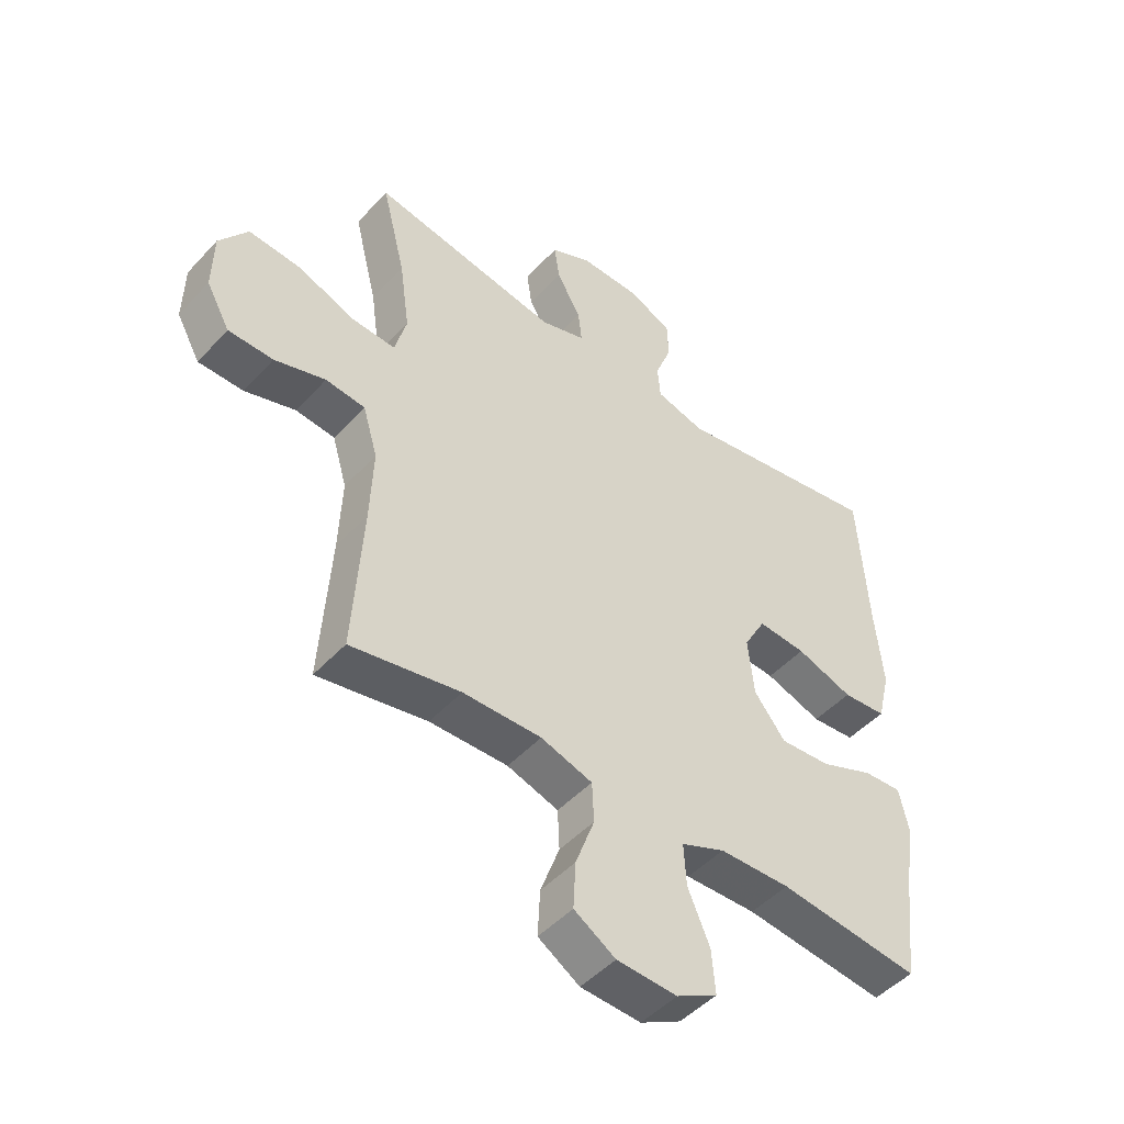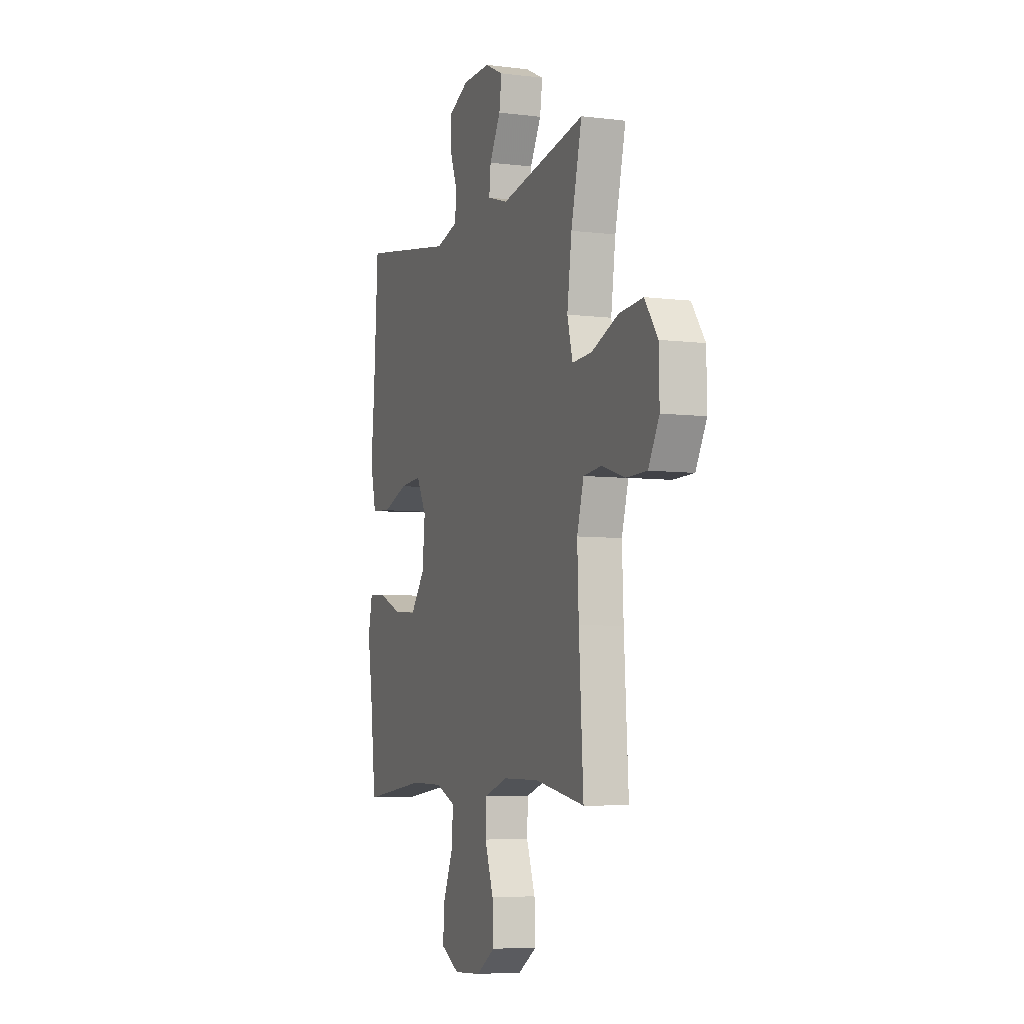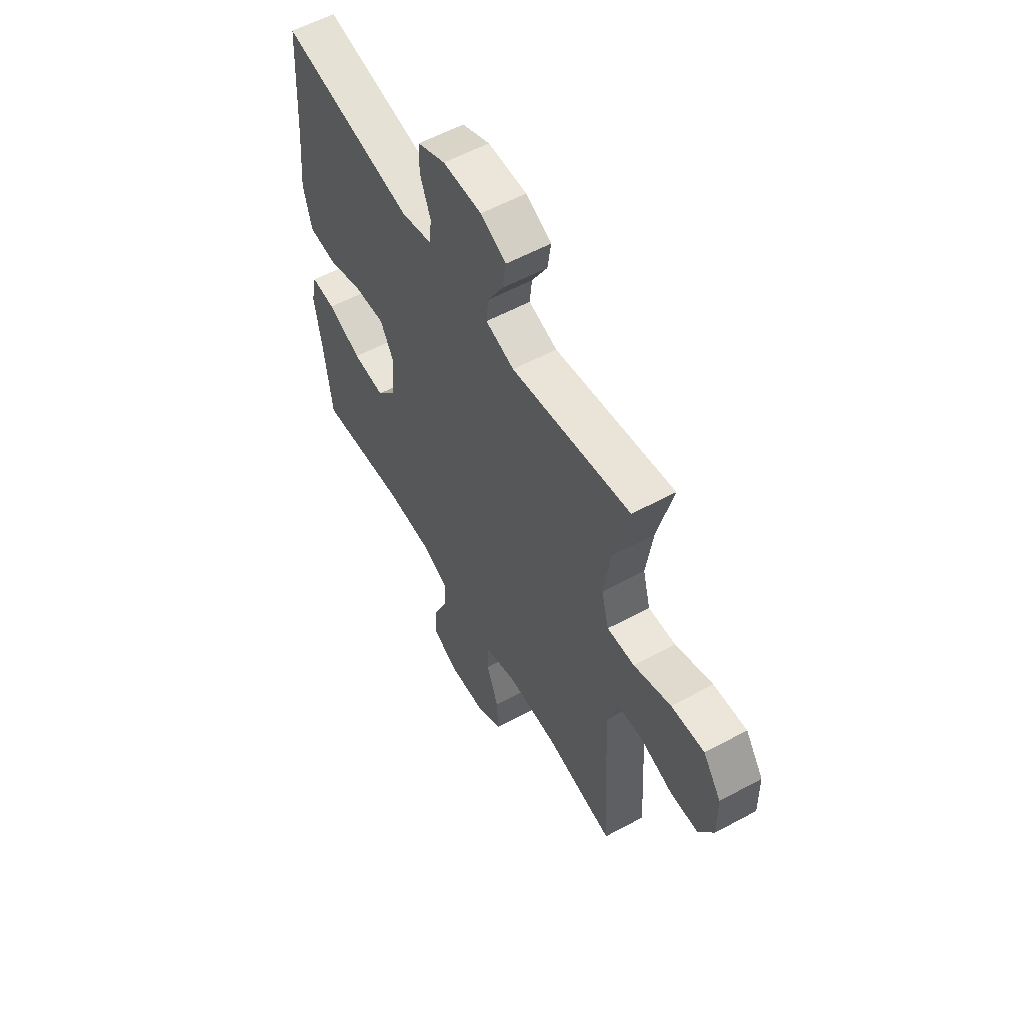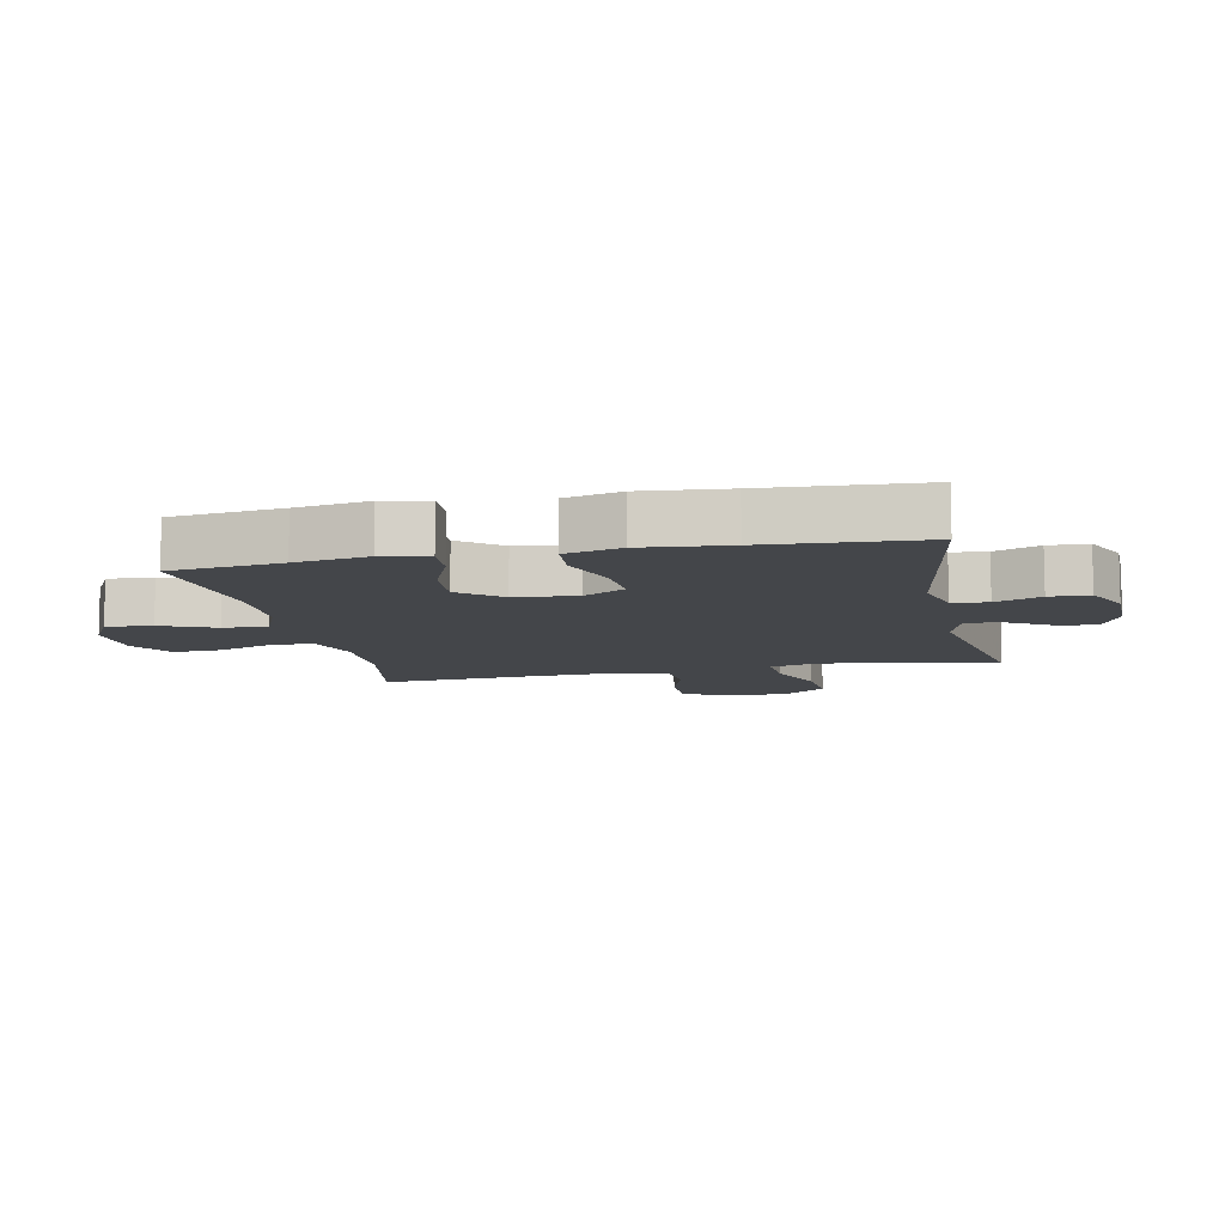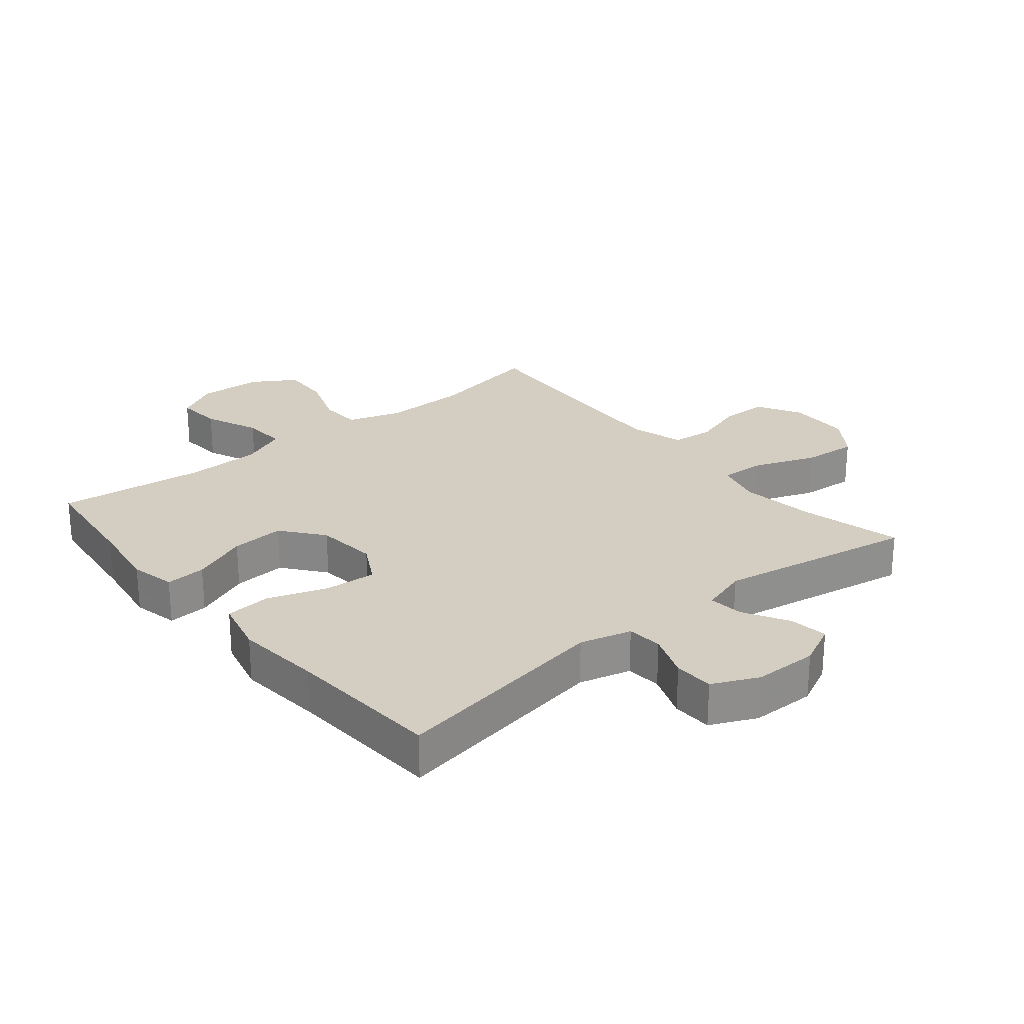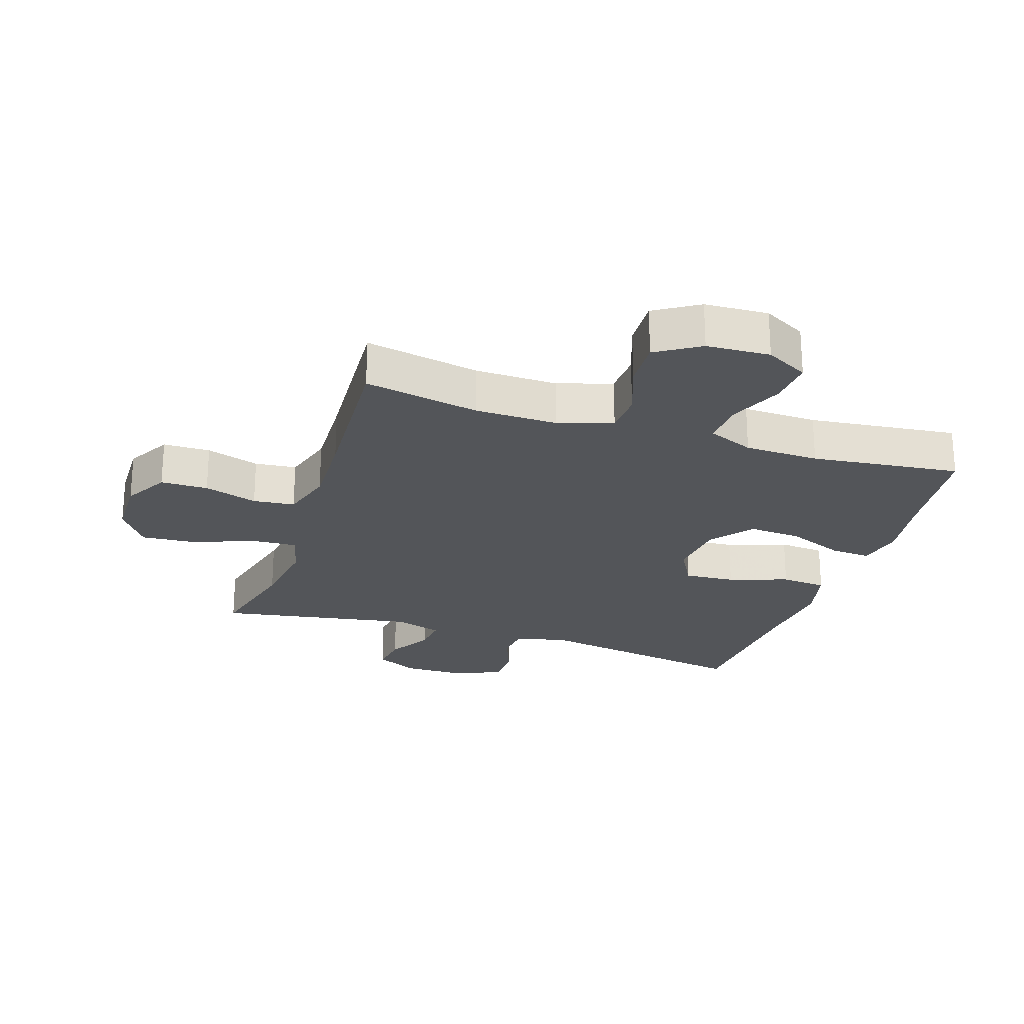
<metadata>
{"format":"obj","ext":"obj","renderer":"f3d","projection":"perspective","resolution":1024,"background":"white","views":[{"elev":-48.0,"azim":139.8,"up":"+Z"},{"elev":-6.1,"azim":69.5,"up":"+Z"},{"elev":57.3,"azim":60.6,"up":"+Z"},{"elev":-9.8,"azim":-78.2,"up":"+Y"},{"elev":25.3,"azim":-39.5,"up":"+Y"},{"elev":-24.1,"azim":161.8,"up":"+Y"}]}
</metadata>
<code>
v 0.5 0.07 0.5
v 0.46 0.07 0.338
v 0.443 0.07 0.216
v 0.463 0.07 0.141
v 0.536 0.07 0.145
v 0.635 0.07 0.183
v 0.723 0.07 0.19
v 0.771 0.07 0.123
v 0.773 0.07 0.023
v 0.733 0.07 -0.049
v 0.657 0.07 -0.05
v 0.571 0.07 -0.023
v 0.504 0.07 -0.03
v 0.479 0.07 -0.115
v 0.484 0.07 -0.243
v 0.5 0.07 -0.5
v 0.315 0.07 -0.465
v 0.182 0.07 -0.463
v 0.095 0.07 -0.491
v 0.092 0.07 -0.559
v 0.124 0.07 -0.647
v 0.128 0.07 -0.726
v 0.058 0.07 -0.77
v -0.044 0.07 -0.775
v -0.113 0.07 -0.738
v -0.107 0.07 -0.664
v -0.07 0.07 -0.577
v -0.066 0.07 -0.506
v -0.14 0.07 -0.475
v -0.26 0.07 -0.472
v -0.5 0.07 -0.5
v -0.521 0.07 -0.322
v -0.539 0.07 -0.205
v -0.523 0.07 -0.132
v -0.458 0.07 -0.136
v -0.367 0.07 -0.173
v -0.281 0.07 -0.179
v -0.228 0.07 -0.112
v -0.218 0.07 -0.013
v -0.255 0.07 0.054
v -0.337 0.07 0.048
v -0.433 0.07 0.015
v -0.507 0.07 0.021
v -0.529 0.07 0.111
v -0.516 0.07 0.249
v -0.5 0.07 0.5
v -0.145 0.07 0.44
v -0.062 0.07 0.462
v -0.057 0.07 0.519
v -0.085 0.07 0.592
v -0.083 0.07 0.656
v -0.009 0.07 0.69
v 0.094 0.07 0.691
v 0.162 0.07 0.658
v 0.153 0.07 0.596
v 0.112 0.07 0.524
v 0.106 0.07 0.468
v 0.182 0.07 0.444
v 0.5 0 0.5
v 0.46 0 0.338
v 0.443 0 0.216
v 0.463 0 0.141
v 0.536 0 0.145
v 0.635 0 0.183
v 0.723 0 0.19
v 0.771 0 0.123
v 0.773 0 0.023
v 0.733 0 -0.049
v 0.657 0 -0.05
v 0.571 0 -0.023
v 0.504 0 -0.03
v 0.479 0 -0.115
v 0.484 0 -0.243
v 0.5 0 -0.5
v 0.315 0 -0.465
v 0.182 0 -0.463
v 0.095 0 -0.491
v 0.092 0 -0.559
v 0.124 0 -0.647
v 0.128 0 -0.726
v 0.058 0 -0.77
v -0.044 0 -0.775
v -0.113 0 -0.738
v -0.107 0 -0.664
v -0.07 0 -0.577
v -0.066 0 -0.506
v -0.14 0 -0.475
v -0.26 0 -0.472
v -0.5 0 -0.5
v -0.521 0 -0.322
v -0.539 0 -0.205
v -0.523 0 -0.132
v -0.458 0 -0.136
v -0.367 0 -0.173
v -0.281 0 -0.179
v -0.228 0 -0.112
v -0.218 0 -0.013
v -0.255 0 0.054
v -0.337 0 0.048
v -0.433 0 0.015
v -0.507 0 0.021
v -0.529 0 0.111
v -0.516 0 0.249
v -0.5 0 0.5
v -0.145 0 0.44
v -0.062 0 0.462
v -0.057 0 0.519
v -0.085 0 0.592
v -0.083 0 0.656
v -0.009 0 0.69
v 0.094 0 0.691
v 0.162 0 0.658
v 0.153 0 0.596
v 0.112 0 0.524
v 0.106 0 0.468
v 0.182 0 0.444
f 54 55 56
f 53 54 56
f 52 53 56
f 51 52 56
f 50 51 56
f 49 50 56
f 48 49 56 57
f 47 48 57 58
f 45 46 47
f 45 47 58
f 44 45 58
f 43 44 58
f 42 43 58
f 41 42 58
f 34 35 36
f 33 34 36
f 32 33 36
f 32 36 37
f 31 32 37
f 30 31 37
f 29 30 37 38
f 25 26 27
f 24 25 27
f 23 24 27
f 22 23 27
f 21 22 27
f 20 21 27
f 19 20 27 28
f 29 38 39
f 28 29 39
f 19 28 39
f 18 19 39
f 10 11 12
f 9 10 12
f 8 9 12
f 7 8 12
f 6 7 12
f 5 6 12
f 4 5 12 13
f 3 4 13 14
f 58 1 2
f 41 58 2
f 40 41 2
f 40 2 3
f 39 40 3
f 18 39 3
f 17 18 3
f 15 16 17 3
f 3 14 15
f 114 113 112
f 114 112 111
f 114 111 110
f 114 110 109
f 114 109 108
f 114 108 107
f 115 114 107 106
f 116 115 106 105
f 105 104 103
f 116 105 103
f 116 103 102
f 116 102 101
f 116 101 100
f 116 100 99
f 94 93 92
f 94 92 91
f 94 91 90
f 95 94 90
f 95 90 89
f 95 89 88
f 96 95 88 87
f 85 84 83
f 85 83 82
f 85 82 81
f 85 81 80
f 85 80 79
f 85 79 78
f 86 85 78 77
f 97 96 87
f 97 87 86
f 97 86 77
f 97 77 76
f 70 69 68
f 70 68 67
f 70 67 66
f 70 66 65
f 70 65 64
f 70 64 63
f 71 70 63 62
f 72 71 62 61
f 60 59 116
f 60 116 99
f 60 99 98
f 61 60 98
f 61 98 97
f 61 97 76
f 61 76 75
f 61 75 74 73
f 73 72 61
f 1 59 60 2
f 2 60 61 3
f 3 61 62 4
f 4 62 63 5
f 5 63 64 6
f 6 64 65 7
f 7 65 66 8
f 8 66 67 9
f 9 67 68 10
f 10 68 69 11
f 11 69 70 12
f 12 70 71 13
f 13 71 72 14
f 14 72 73 15
f 15 73 74 16
f 16 74 75 17
f 17 75 76 18
f 18 76 77 19
f 19 77 78 20
f 20 78 79 21
f 21 79 80 22
f 22 80 81 23
f 23 81 82 24
f 24 82 83 25
f 25 83 84 26
f 26 84 85 27
f 27 85 86 28
f 28 86 87 29
f 29 87 88 30
f 30 88 89 31
f 31 89 90 32
f 32 90 91 33
f 33 91 92 34
f 34 92 93 35
f 35 93 94 36
f 36 94 95 37
f 37 95 96 38
f 38 96 97 39
f 39 97 98 40
f 40 98 99 41
f 41 99 100 42
f 42 100 101 43
f 43 101 102 44
f 44 102 103 45
f 45 103 104 46
f 46 104 105 47
f 47 105 106 48
f 48 106 107 49
f 49 107 108 50
f 50 108 109 51
f 51 109 110 52
f 52 110 111 53
f 53 111 112 54
f 54 112 113 55
f 55 113 114 56
f 56 114 115 57
f 57 115 116 58
f 58 116 59 1

</code>
